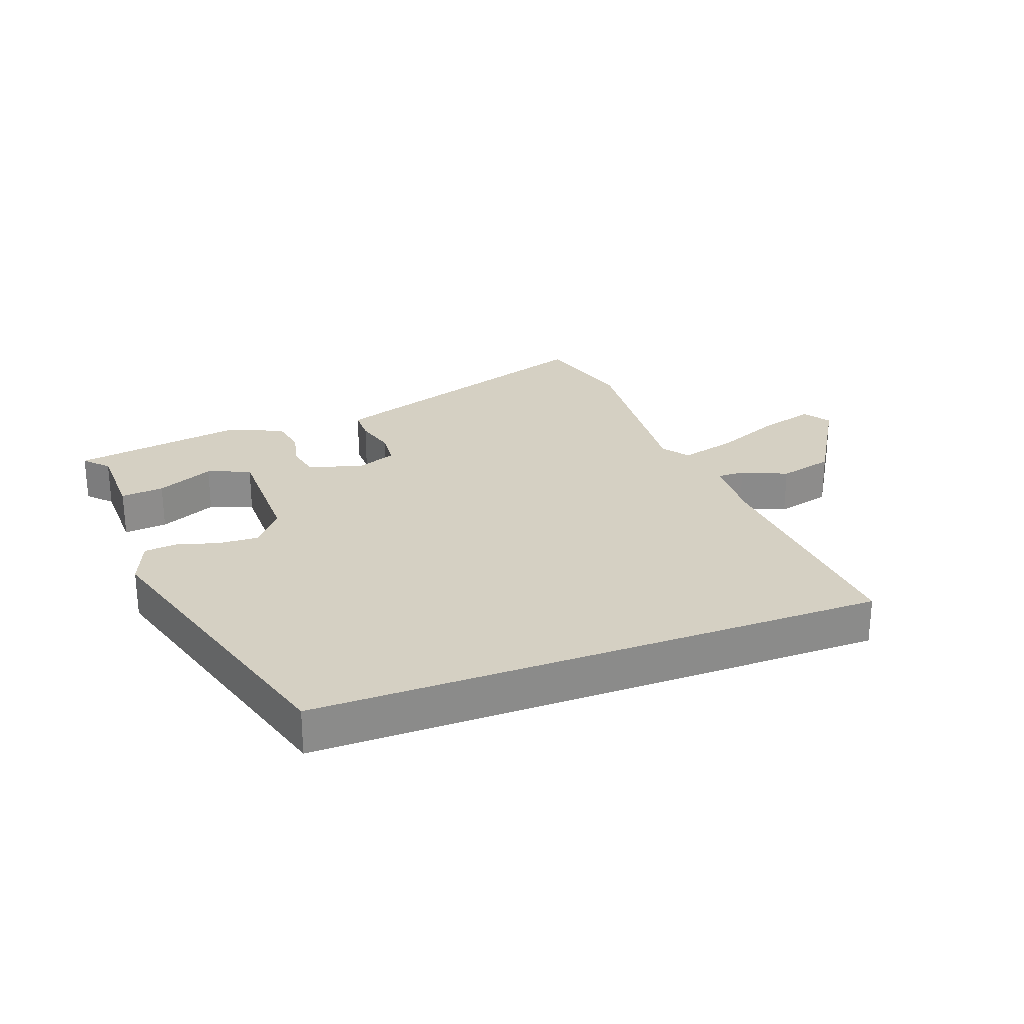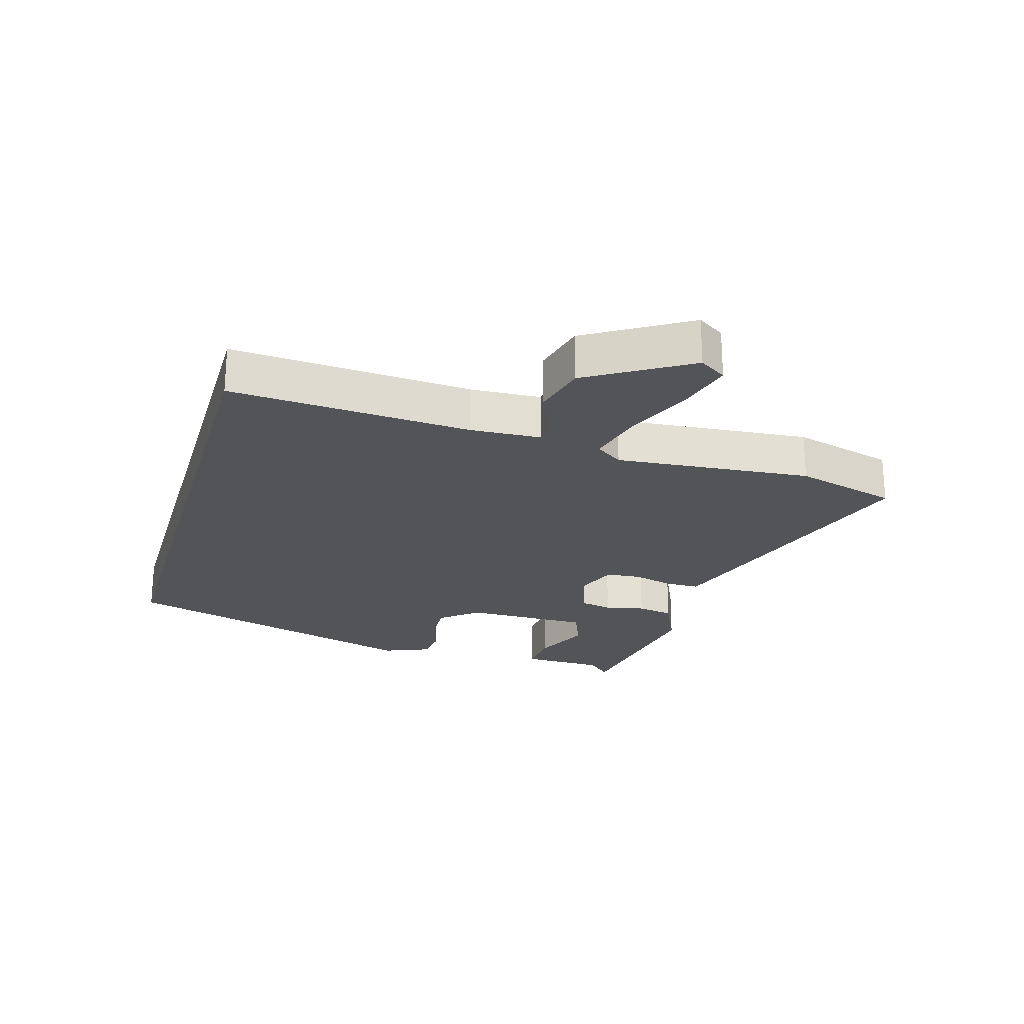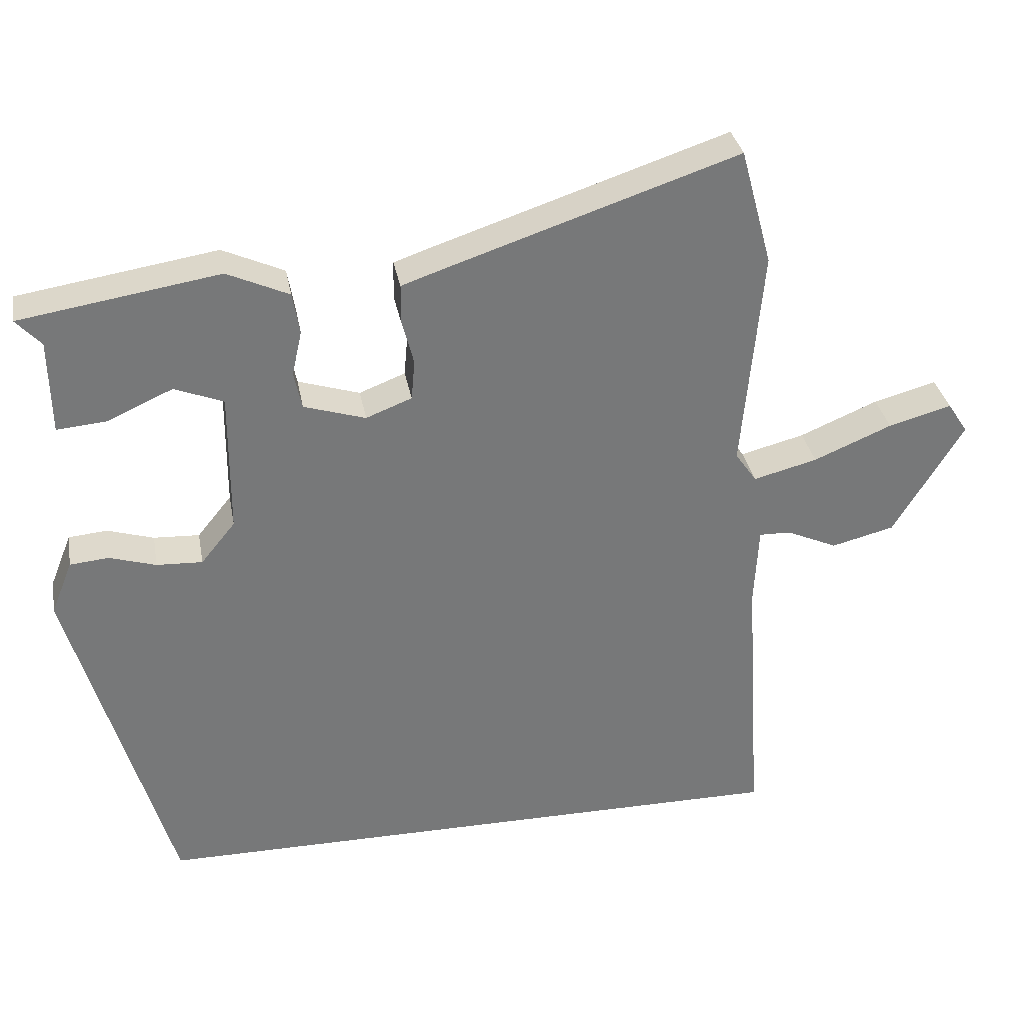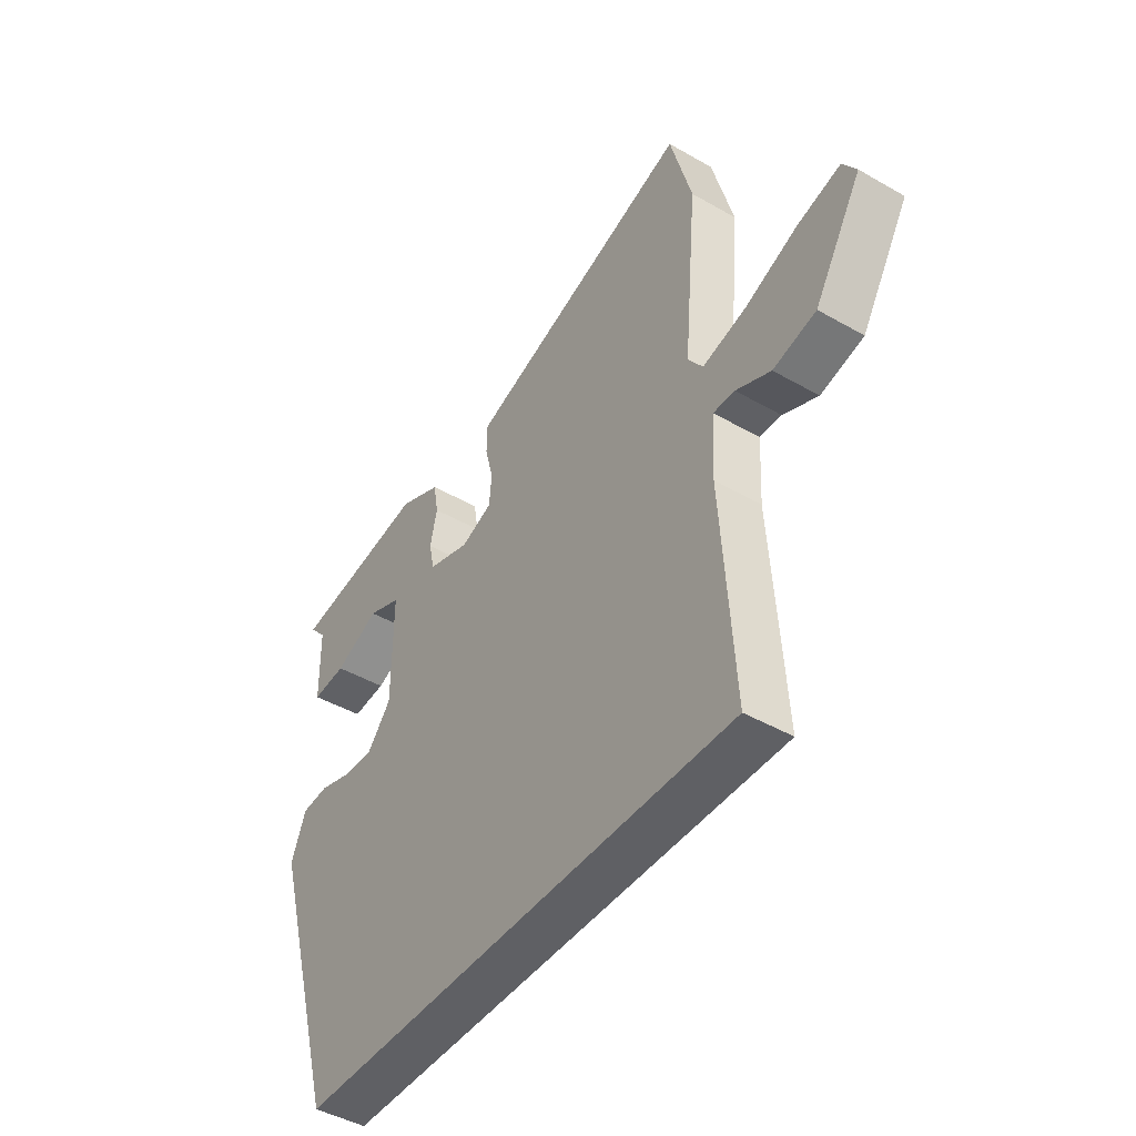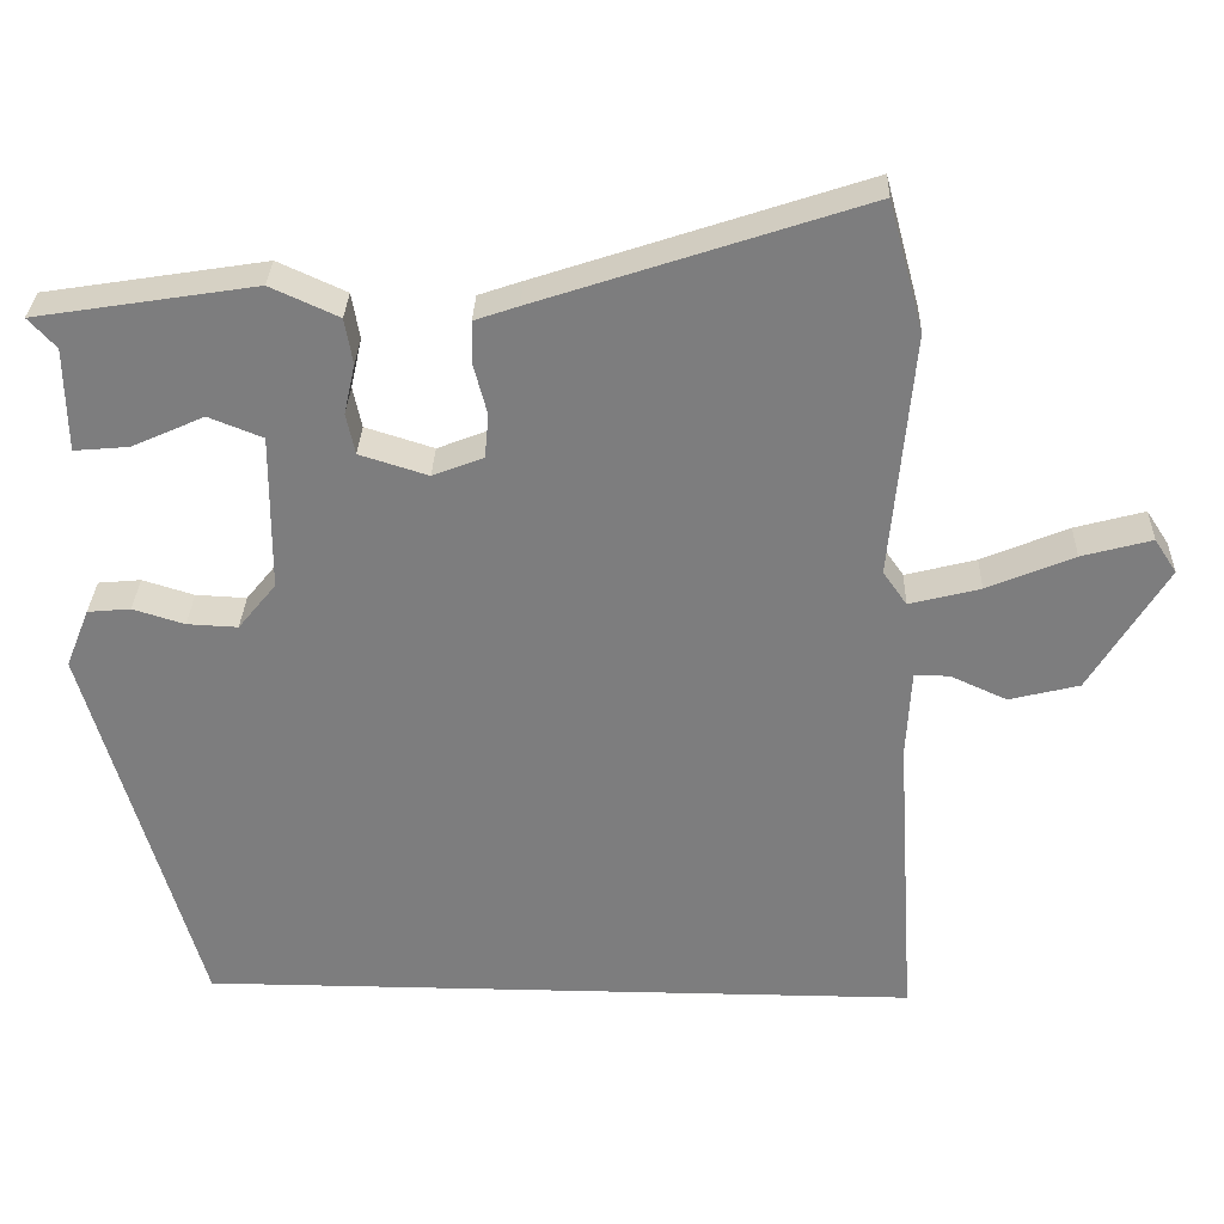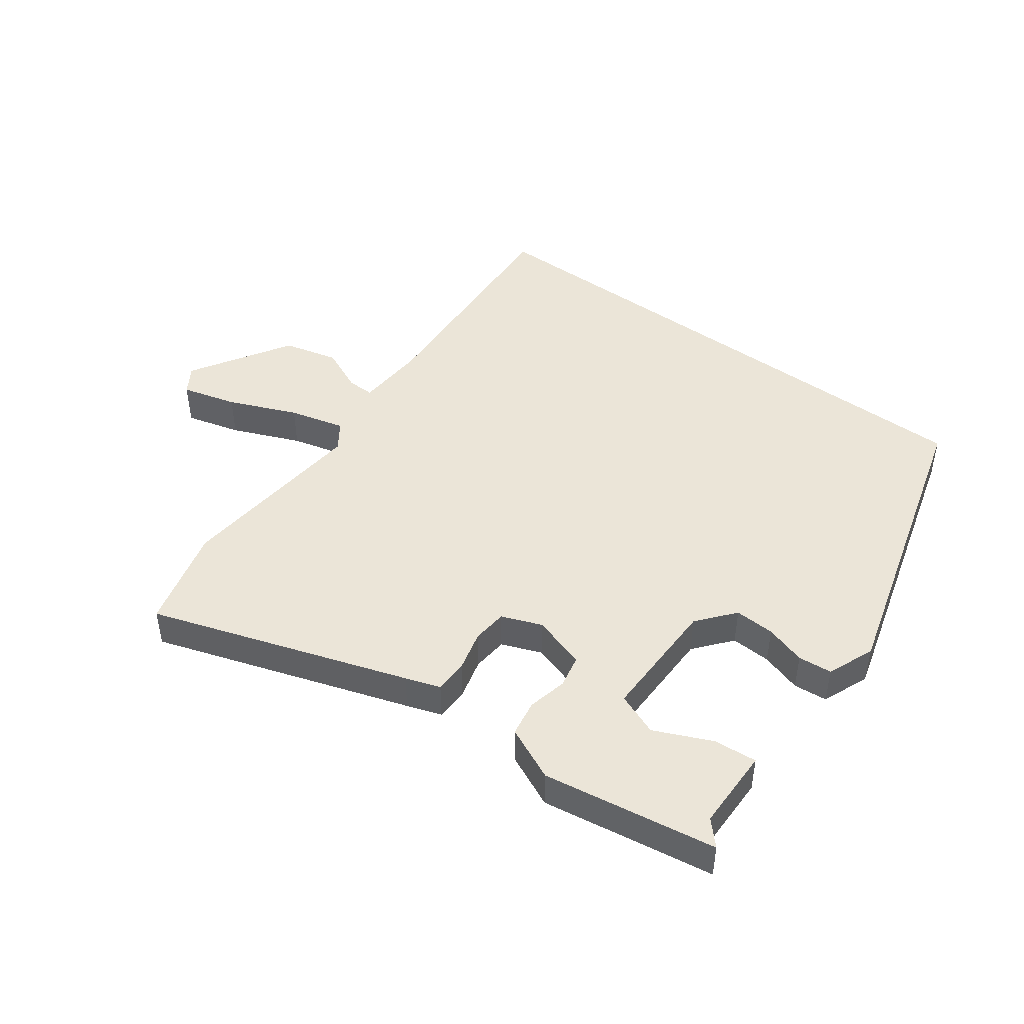
<metadata>
{"format":"obj","ext":"obj","renderer":"f3d","projection":"perspective","resolution":1024,"background":"white","views":[{"elev":26.1,"azim":159.4,"up":"+Y"},{"elev":-23.6,"azim":-106.4,"up":"+Y"},{"elev":33.1,"azim":169.7,"up":"+Z"},{"elev":-44.9,"azim":-123.7,"up":"+Z"},{"elev":30.7,"azim":-178.1,"up":"+Z"},{"elev":46.0,"azim":36.6,"up":"+Y"}]}
</metadata>
<code>
v -0.549 0.07 -0.5
v -0.524 0.07 -0.118
v -0.53 0.07 -0.005
v -0.574 0.07 -0.006
v -0.645 0.07 -0.038
v -0.733 0.07 -0.016
v -0.83 0.07 0.144
v -0.802 0.07 0.187
v -0.714 0.07 0.163
v -0.605 0.07 0.117
v -0.516 0.07 0.094
v -0.486 0.07 0.137
v -0.514 0.07 0.448
v -0.47 0.07 0.611
v -0.061 0.07 0.475
v -0.006 0.07 0.456
v -0.005 0.07 0.403
v -0.022 0.07 0.338
v -0.017 0.07 0.282
v 0.047 0.07 0.257
v 0.133 0.07 0.284
v 0.144 0.07 0.336
v 0.13 0.07 0.399
v 0.14 0.07 0.457
v 0.226 0.07 0.496
v 0.503 0.07 0.452
v 0.468 0.07 0.414
v 0.466 0.07 0.283
v 0.397 0.07 0.289
v 0.306 0.07 0.33
v 0.238 0.07 0.303
v 0.239 0.07 0.105
v 0.287 0.07 0.046
v 0.351 0.07 0.049
v 0.416 0.07 0.069
v 0.47 0.07 0.064
v 0.5 0.07 -0.011
v 0.36 0.07 -0.5
v -0.549 0 -0.5
v -0.524 0 -0.118
v -0.53 0 -0.005
v -0.574 0 -0.006
v -0.645 0 -0.038
v -0.733 0 -0.016
v -0.83 0 0.144
v -0.802 0 0.187
v -0.714 0 0.163
v -0.605 0 0.117
v -0.516 0 0.094
v -0.486 0 0.137
v -0.514 0 0.448
v -0.47 0 0.611
v -0.061 0 0.475
v -0.006 0 0.456
v -0.005 0 0.403
v -0.022 0 0.338
v -0.017 0 0.282
v 0.047 0 0.257
v 0.133 0 0.284
v 0.144 0 0.336
v 0.13 0 0.399
v 0.14 0 0.457
v 0.226 0 0.496
v 0.503 0 0.452
v 0.468 0 0.414
v 0.466 0 0.283
v 0.397 0 0.289
v 0.306 0 0.33
v 0.238 0 0.303
v 0.239 0 0.105
v 0.287 0 0.046
v 0.351 0 0.049
v 0.416 0 0.069
v 0.47 0 0.064
v 0.5 0 -0.011
v 0.36 0 -0.5
f 37 38 1 2
f 34 35 36 37
f 33 34 37 2
f 32 33 2 3
f 31 32 3 4
f 30 31 4
f 27 28 29 30
f 27 30 4
f 22 23 24 25
f 21 22 25 26
f 15 16 17 18
f 15 18 19
f 12 13 14 15
f 11 12 15 19
f 7 8 9 10
f 7 10 11
f 4 5 6 7
f 4 7 11
f 21 26 27
f 21 27 4
f 20 21 4
f 4 11 19 20
f 40 39 76 75
f 75 74 73 72
f 40 75 72 71
f 41 40 71 70
f 42 41 70 69
f 42 69 68
f 68 67 66 65
f 42 68 65
f 63 62 61 60
f 64 63 60 59
f 56 55 54 53
f 57 56 53
f 53 52 51 50
f 57 53 50 49
f 48 47 46 45
f 49 48 45
f 45 44 43 42
f 49 45 42
f 65 64 59
f 42 65 59
f 42 59 58
f 58 57 49 42
f 1 39 40 2
f 2 40 41 3
f 3 41 42 4
f 4 42 43 5
f 5 43 44 6
f 6 44 45 7
f 7 45 46 8
f 8 46 47 9
f 9 47 48 10
f 10 48 49 11
f 11 49 50 12
f 12 50 51 13
f 13 51 52 14
f 14 52 53 15
f 15 53 54 16
f 16 54 55 17
f 17 55 56 18
f 18 56 57 19
f 19 57 58 20
f 20 58 59 21
f 21 59 60 22
f 22 60 61 23
f 23 61 62 24
f 24 62 63 25
f 25 63 64 26
f 26 64 65 27
f 27 65 66 28
f 28 66 67 29
f 29 67 68 30
f 30 68 69 31
f 31 69 70 32
f 32 70 71 33
f 33 71 72 34
f 34 72 73 35
f 35 73 74 36
f 36 74 75 37
f 37 75 76 38
f 38 76 39 1

</code>
